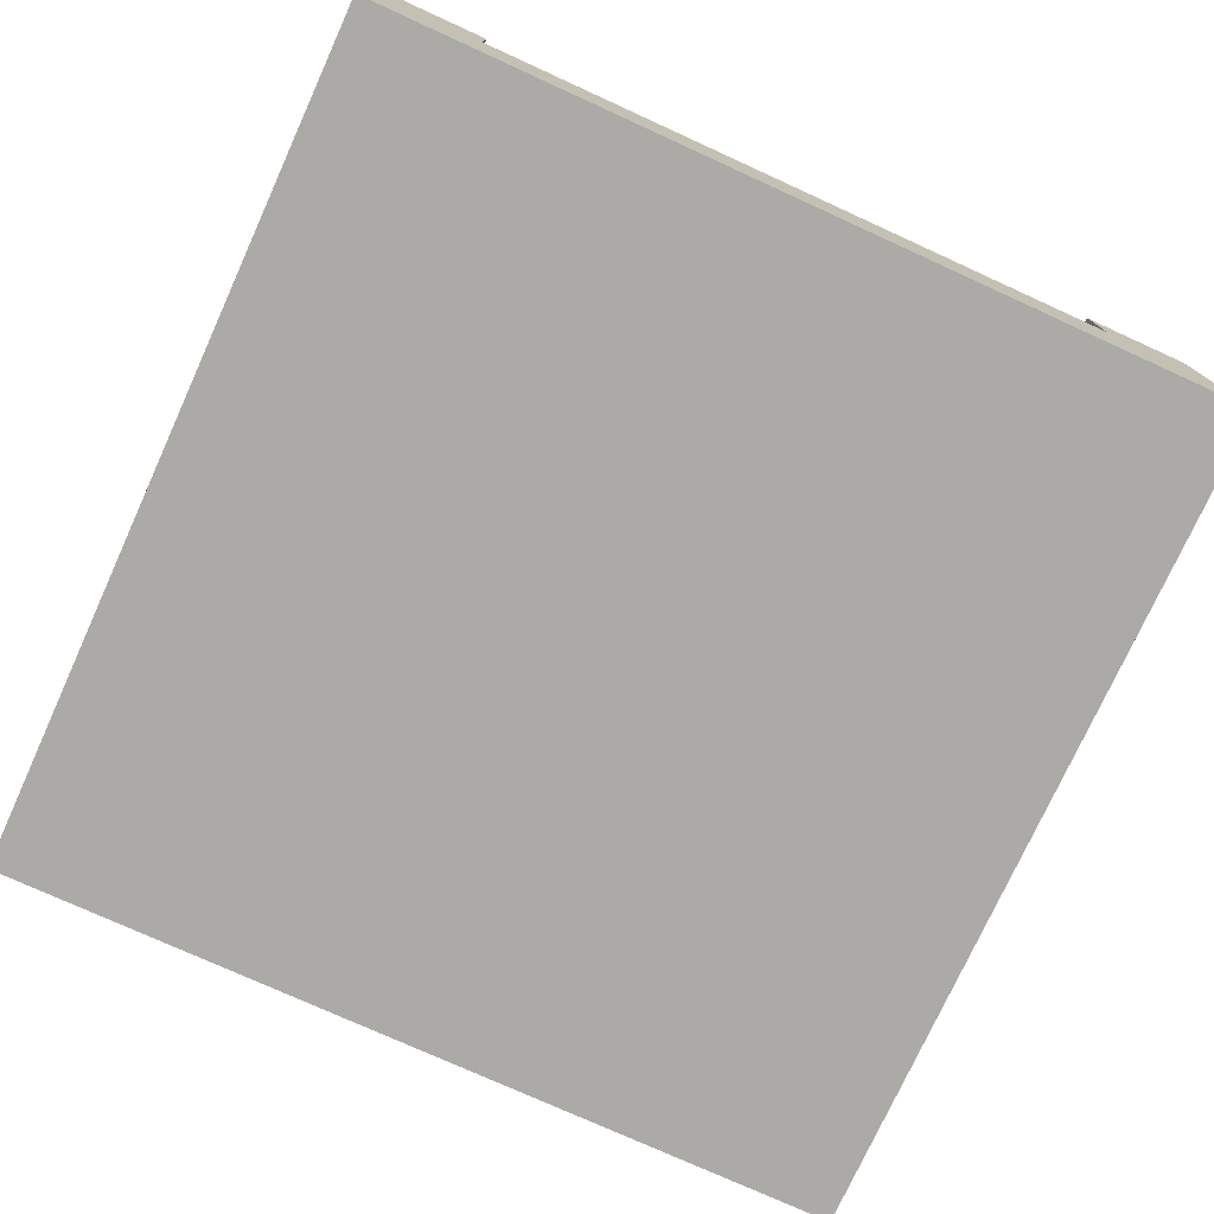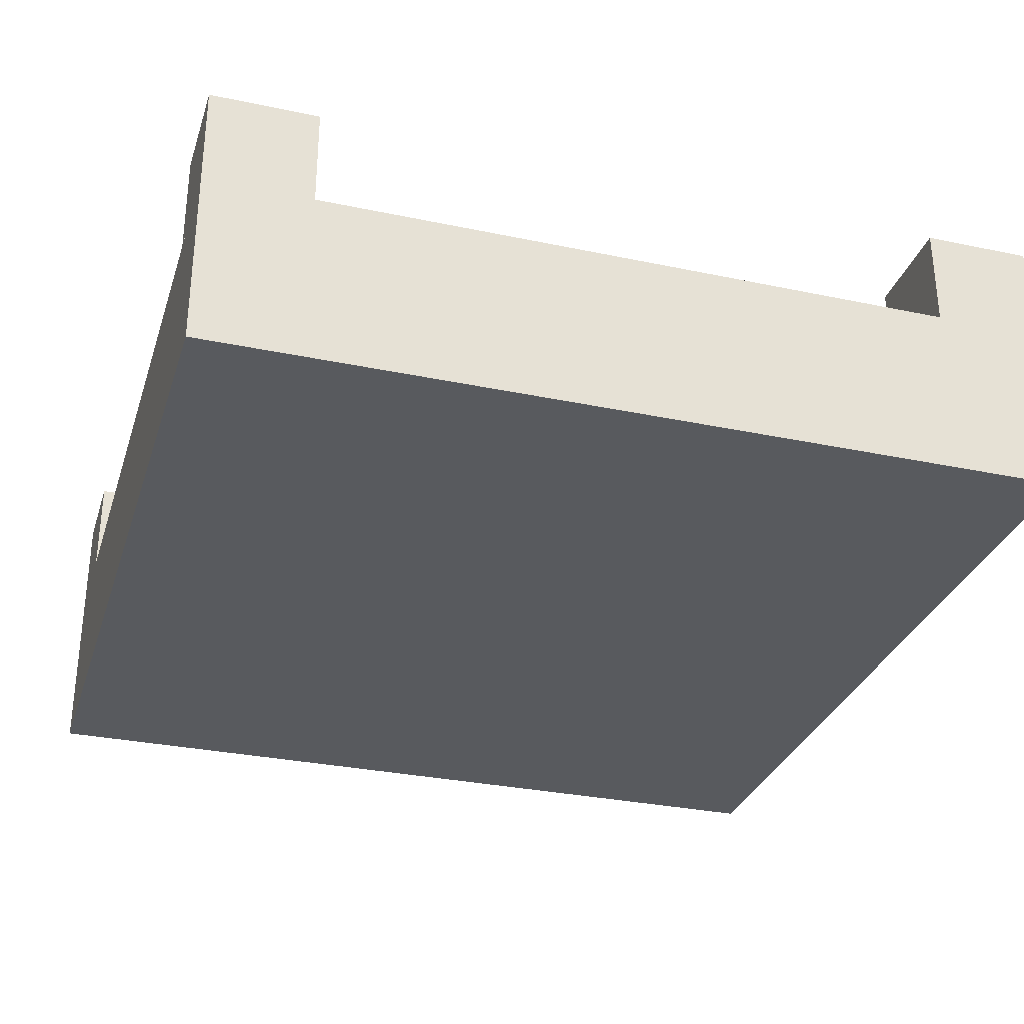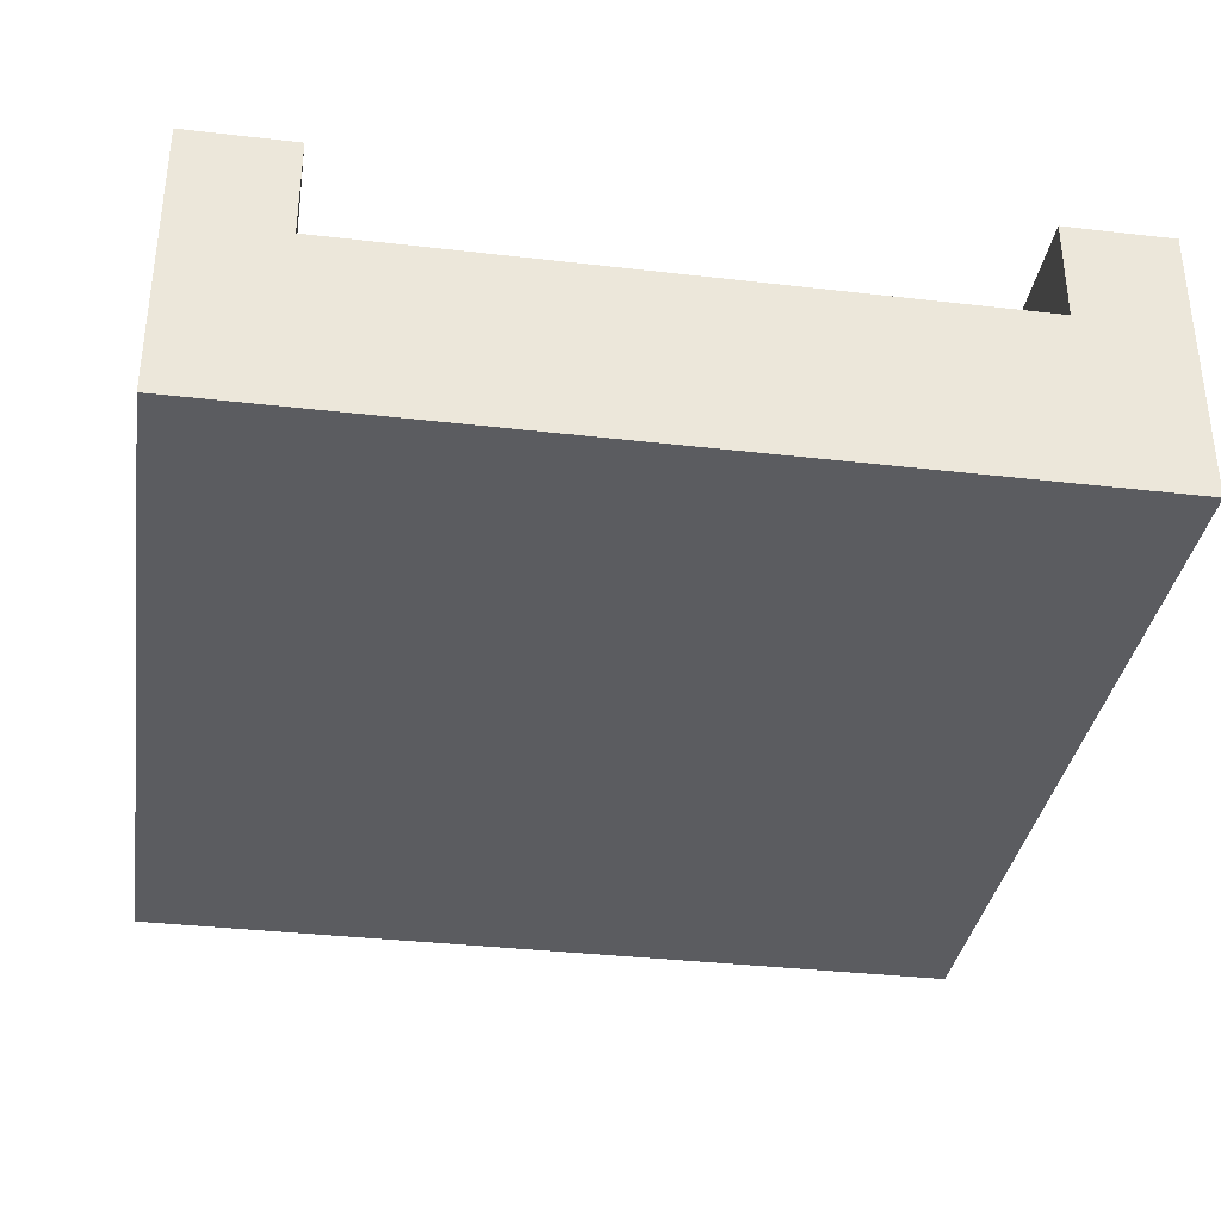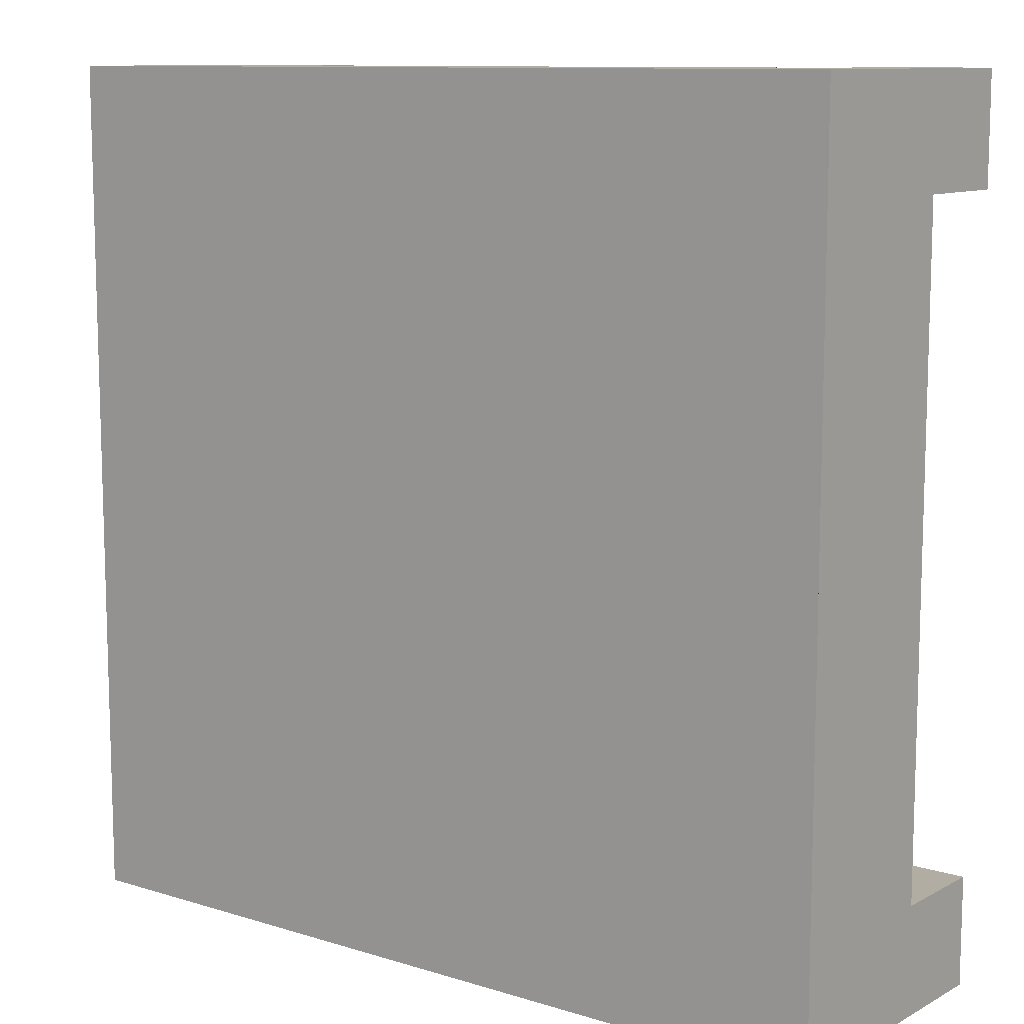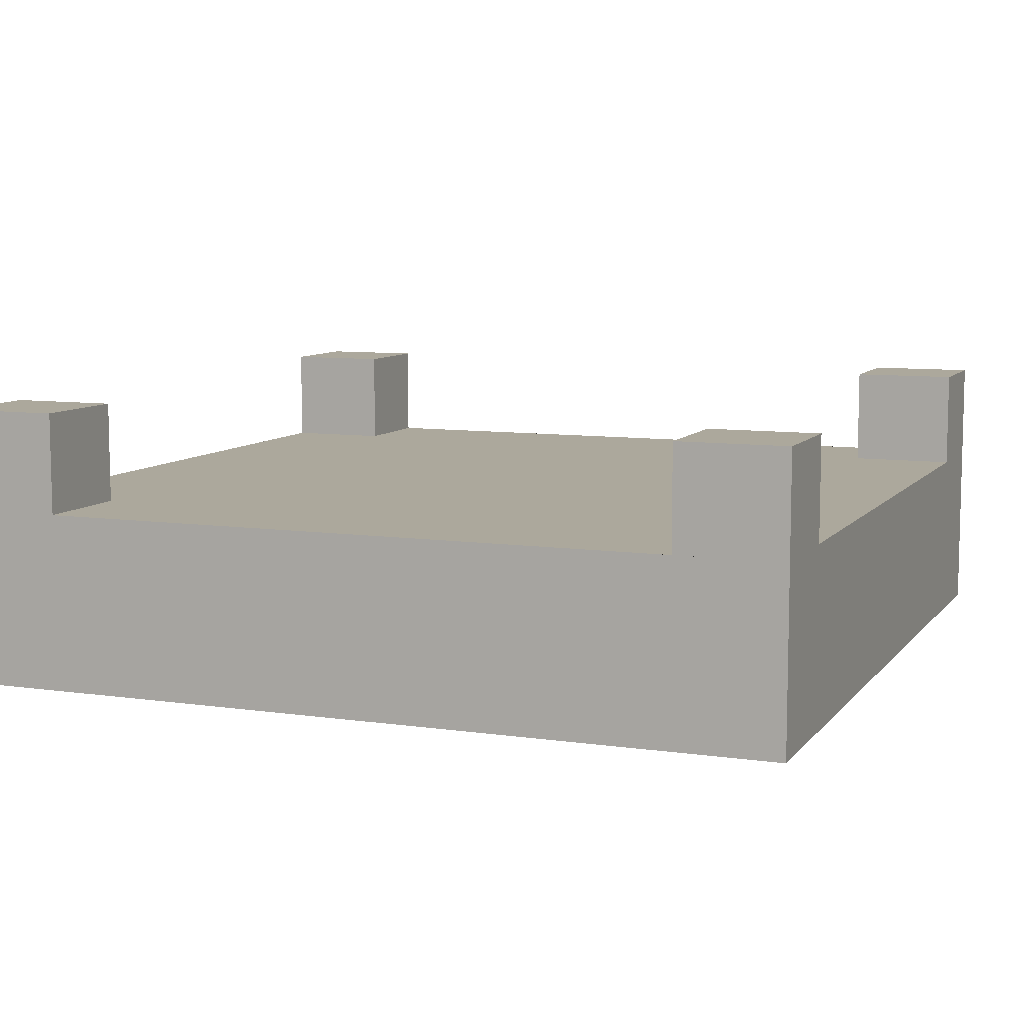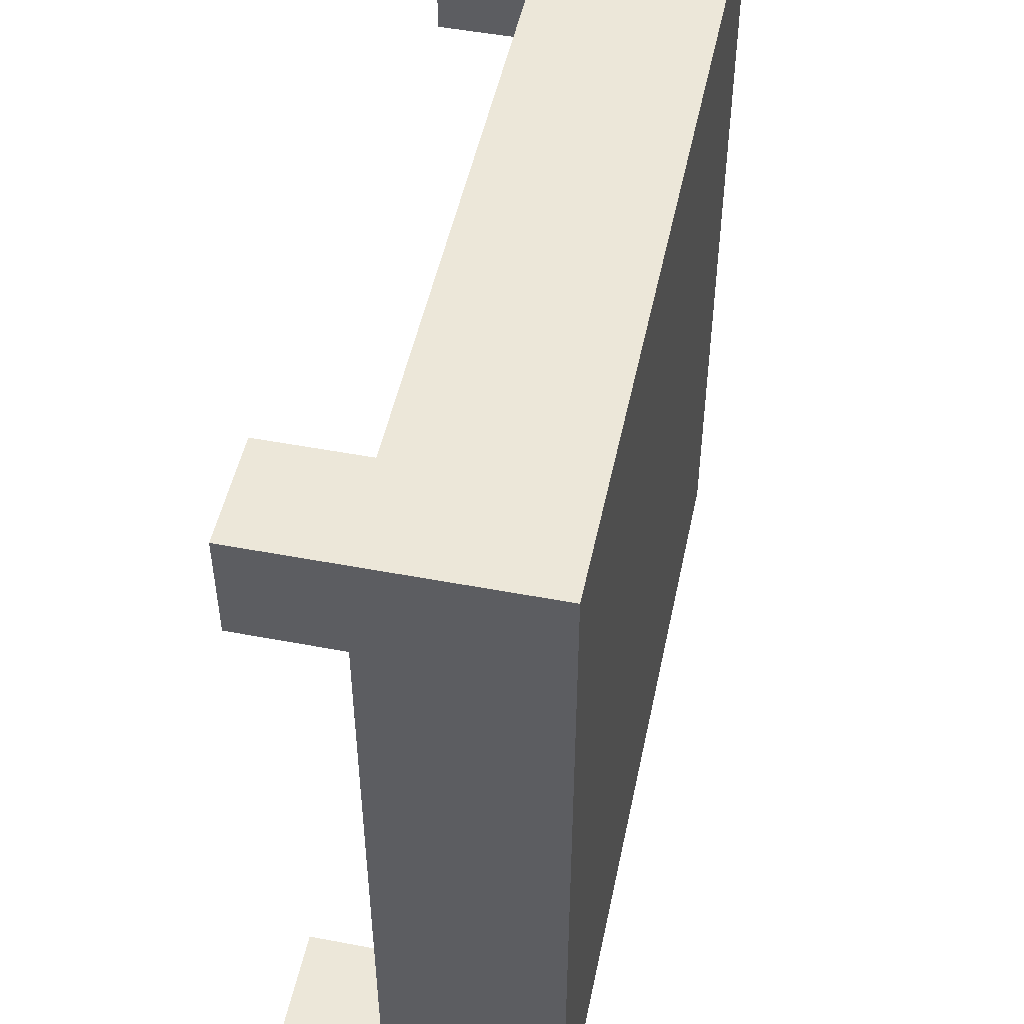
<metadata>
{"format":"obj","ext":"obj","renderer":"f3d","projection":"perspective","resolution":1024,"background":"white","views":[{"elev":-76.0,"azim":65.5,"up":"+Y"},{"elev":-30.9,"azim":-16.8,"up":"+Y"},{"elev":-34.9,"azim":-98.8,"up":"+Y"},{"elev":10.6,"azim":37.6,"up":"+Z"},{"elev":8.5,"azim":-158.4,"up":"+Y"},{"elev":49.9,"azim":-78.2,"up":"+Z"}]}
</metadata>
<code>
o intersection_4_belt_Cube.021
v -1 -0.741 1
v -1 -0.3237 1
v -1 -0.741 -1
v -1 -0.3237 -1
v 1 -0.741 1
v 1 -0.3237 1
v 1 -0.741 -1
v 1 -0.3237 -1
v -1.879 0.5269 -5.231
v -1 -0.741 0
v -1 -0.3237 0
v 1 -0.741 0
v 1 -0.3237 0
v -1 -0.741 0.5
v 1 -0.3237 0.5
v -1 -0.3237 0.5
v 1 -0.741 0.5
v -1 -0.741 0.75
v 1 -0.3237 0.75
v -1 -0.3237 0.75
v 1 -0.741 0.75
v -1 -0.3237 -0.5
v 1 -0.741 -0.5
v -1 -0.741 -0.5
v 1 -0.3237 -0.5
v -1 -0.3237 -0.75
v 1 -0.741 -0.75
v -1 -0.741 -0.75
v 1 -0.3237 -0.75
v 0 -0.741 -1
v 0 -0.3237 -1
v 0 -0.741 1
v 0 -0.3237 1
v 0 -0.3237 0.75
v 0 -0.3237 -0.75
v 0.5 -0.3237 -1
v 0.5 -0.741 1
v 0.5 -0.3237 0.75
v 0.5 -0.3237 -0.75
v 0.5 -0.741 -1
v 0.5 -0.3237 1
v 0.75 -0.3237 -1
v 0.75 -0.741 1
v 0.75 -0.3237 0
v 0.75 -0.3237 0.5
v 0.75 -0.3237 0.75
v 0.75 -0.3237 -0.5
v 0.75 -0.3237 -0.75
v 0.75 -0.741 -1
v 0.75 -0.3237 1
v -0.5 -0.741 -1
v -0.5 -0.3237 1
v -0.5 -0.3237 -1
v -0.5 -0.741 1
v -0.5 -0.3237 0.75
v -0.5 -0.3237 -0.75
v -0.75 -0.741 -1
v -0.75 -0.3237 1
v -0.75 -0.3237 -1
v -0.75 -0.741 1
v -0.75 -0.3237 0
v -0.75 -0.3237 0.5
v -0.75 -0.3237 0.75
v -0.75 -0.3237 -0.5
v -0.75 -0.3237 -0.75
v -1 -0.08707 -0.75
v -1 -0.08707 -1
v 0.75 -0.08707 -1
v 1 -0.08707 -1
v 1 -0.08707 0.75
v 1 -0.08707 1
v -0.75 -0.08707 1
v -1 -0.08707 1
v -1 -0.08707 0.75
v 0.75 -0.08707 0.75
v 1 -0.08707 -0.75
v 0.75 -0.08707 -0.75
v 0.75 -0.08707 1
v -0.75 -0.08707 -1
v -0.75 -0.08707 0.75
v -0.75 -0.08707 -0.75
f 2 58 72 73
f 58 2 1 60 54 32 37 43 5 6 50 41 33 52
f 39 35 56 65 64 61 62 63 55 34 38 46 45 44 47 48
f 19 46 75 70
f 21 5 43 37 32 54 60 1 18 14 10 24 28 3 57 51 30 40 49 7 27 23 12 17
f 29 8 69 76
f 38 34 55 63 58 52 33 41 50 46
f 4 26 66 67
f 19 6 5 21 17 12 23 27 7 8 29 25 13 15
f 26 4 3 28 24 10 14 18 1 2 20 16 11 22
f 29 48 47 44 45 46 19 15 13 25
f 22 11 16 20 63 62 61 64 65 26
f 80 74 73 72
f 79 67 66 81
f 69 68 77 76
f 70 75 78 71
f 48 29 76 77
f 42 48 77 68
f 63 20 74 80
f 58 63 80 72
f 50 6 71 78
f 8 42 68 69
f 26 65 81 66
f 65 59 79 81
f 20 2 73 74
f 6 19 70 71
f 59 4 67 79
f 46 50 78 75
f 36 31 53 59 65 56 35 39 48 42
f 42 8 7 49 40 30 51 57 3 4 59 53 31 36

</code>
